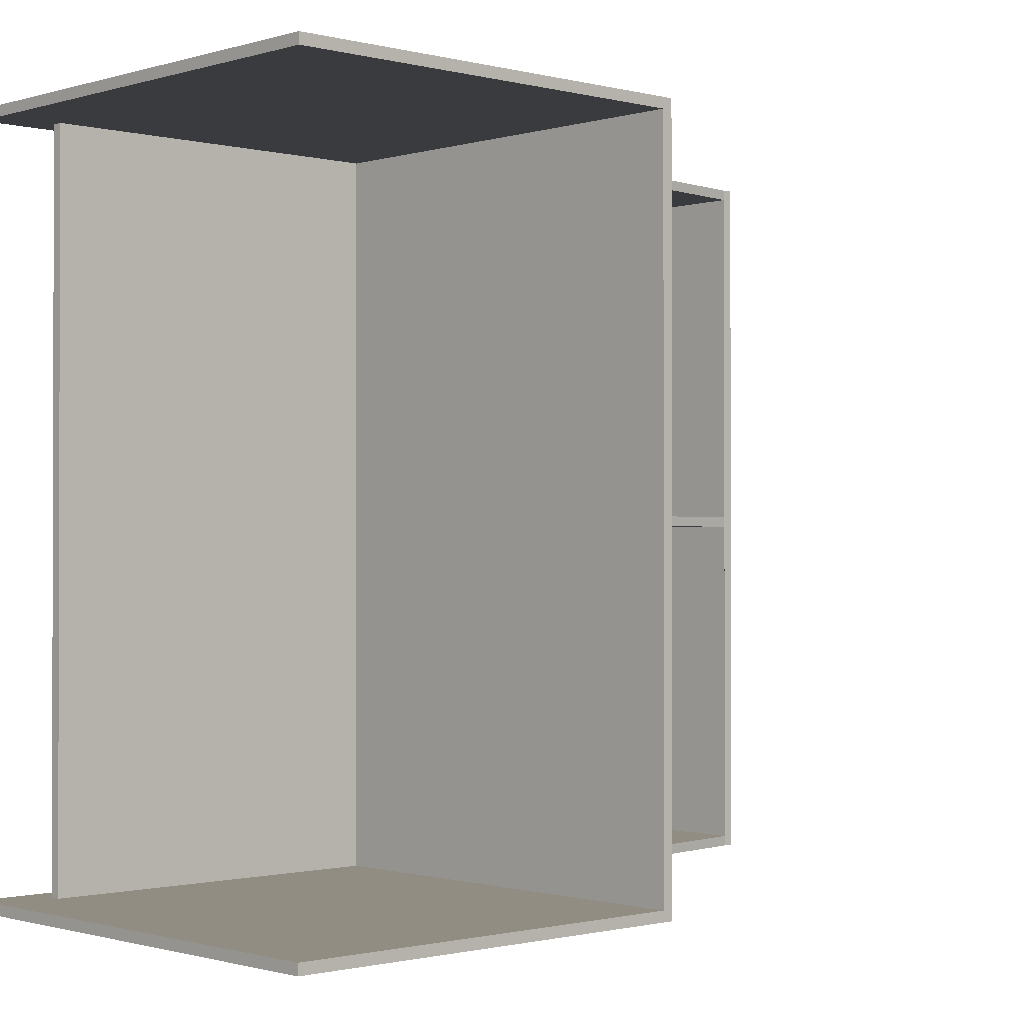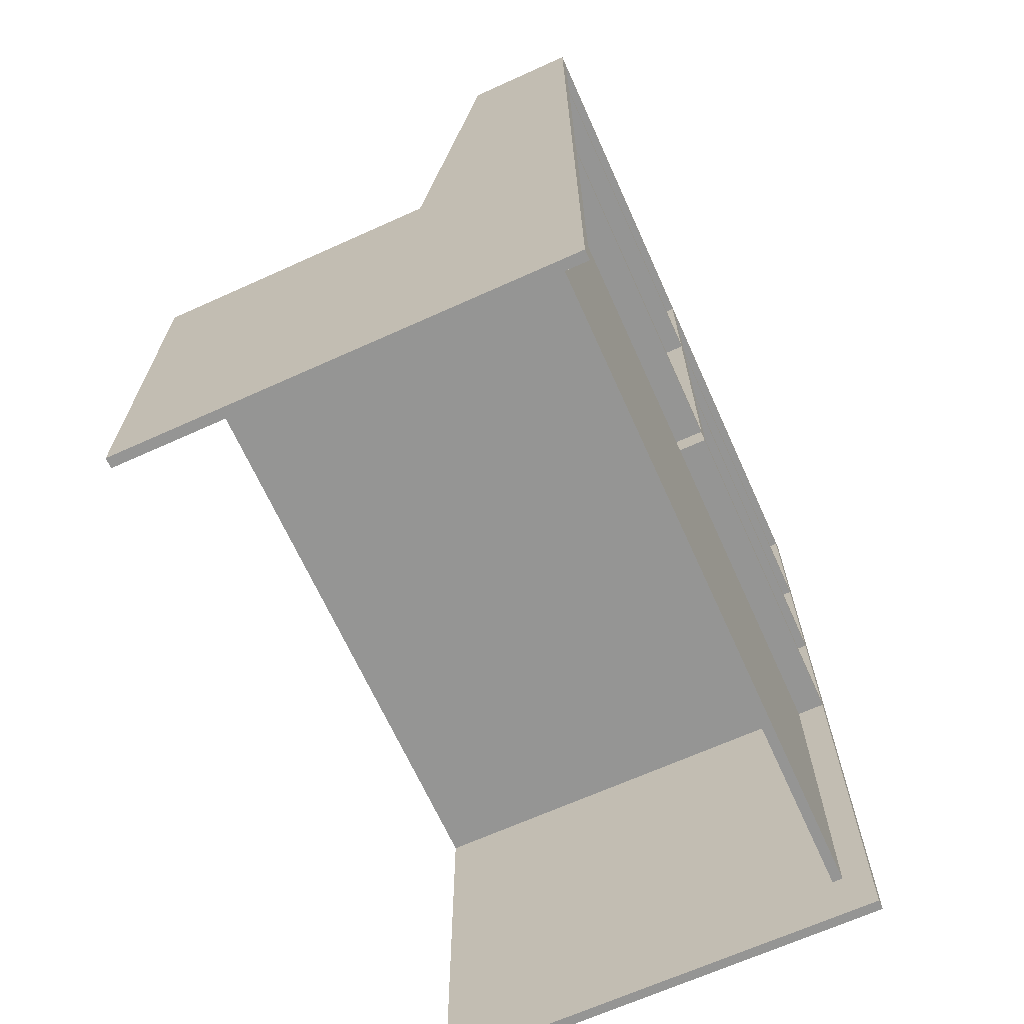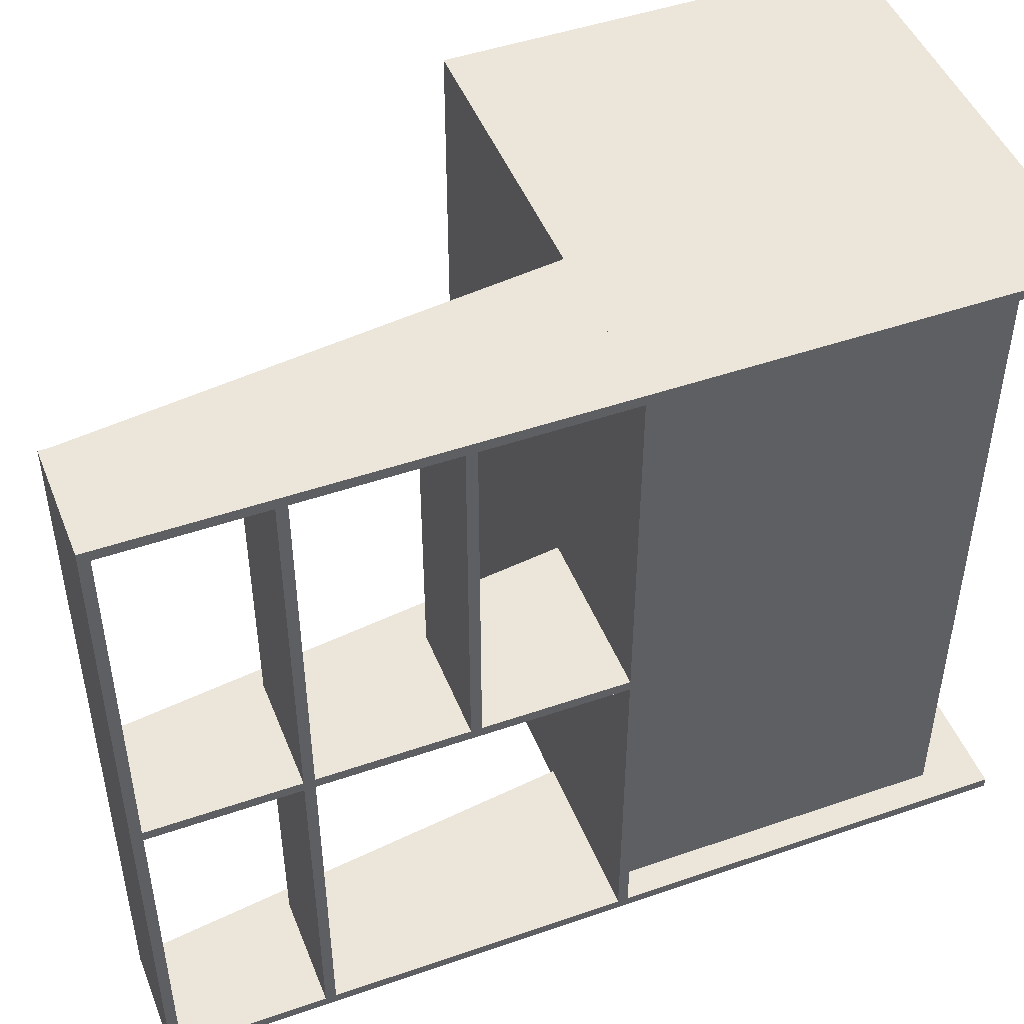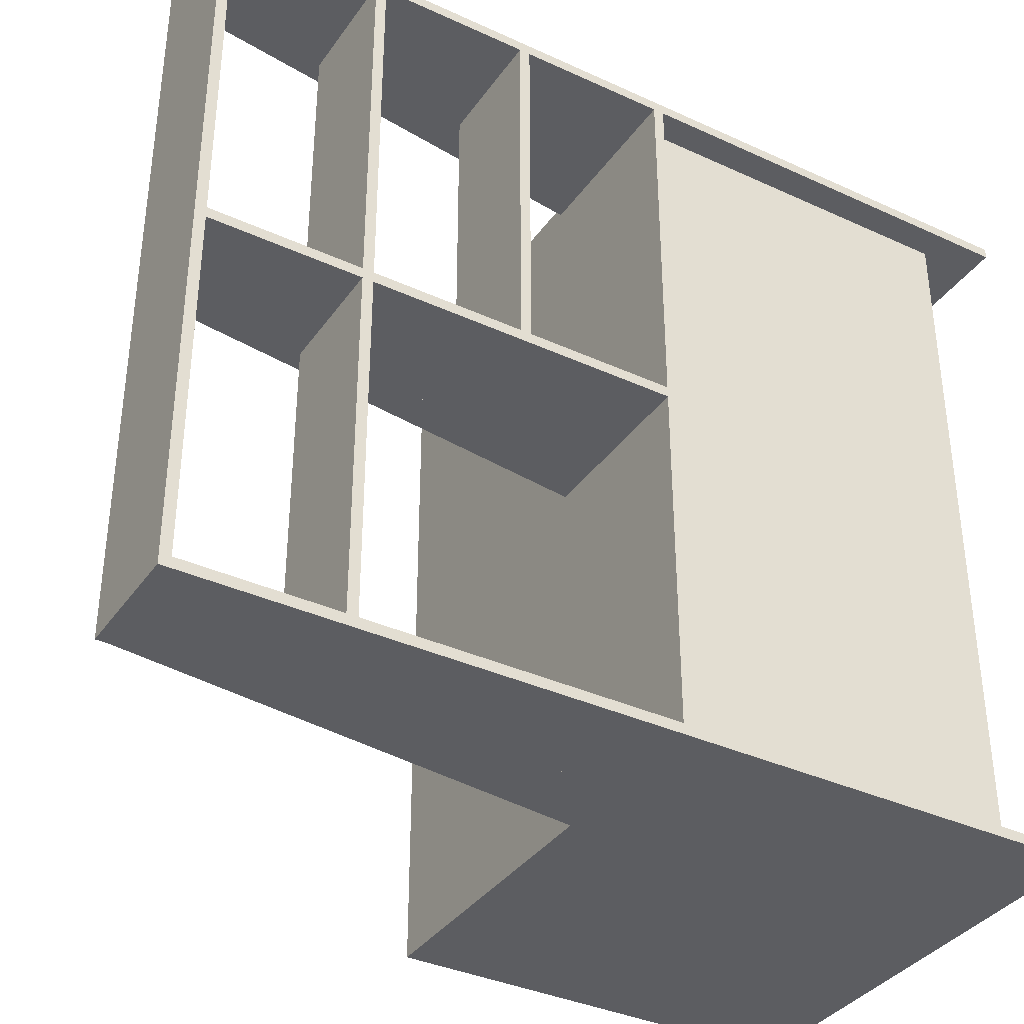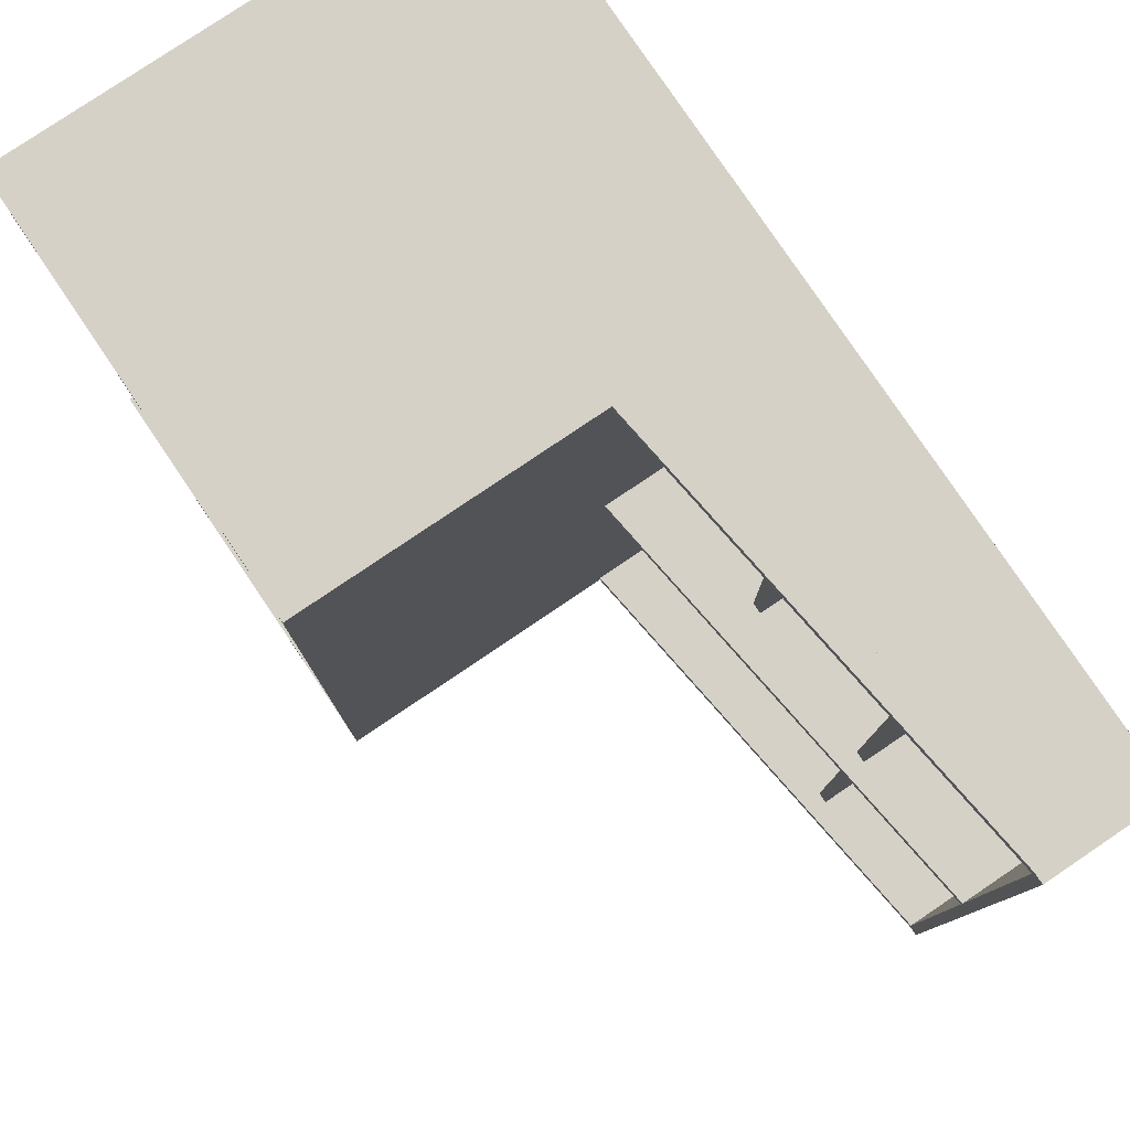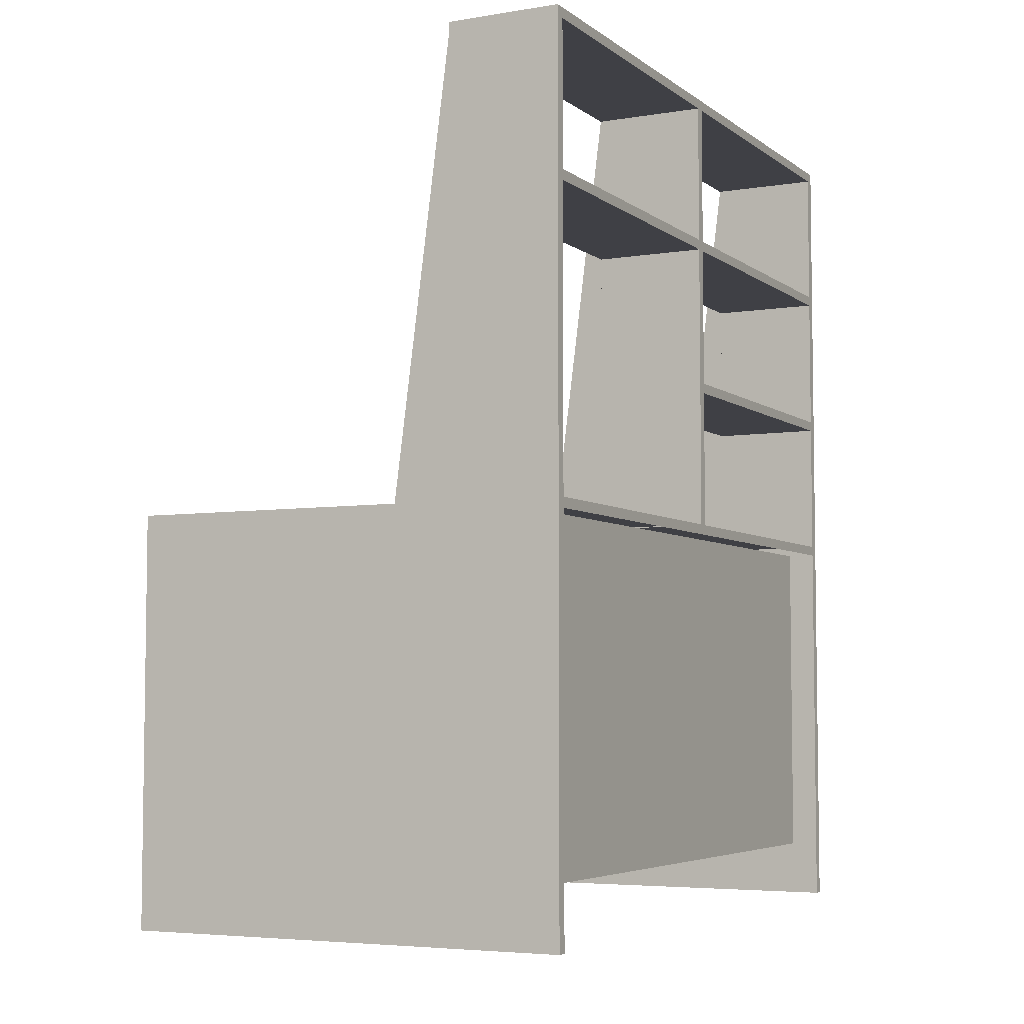
<metadata>
{"format":"obj","ext":"obj","renderer":"f3d","projection":"perspective","resolution":1024,"background":"white","views":[{"elev":-0.9,"azim":47.0,"up":"+Z"},{"elev":-67.4,"azim":-155.7,"up":"+Y"},{"elev":47.5,"azim":-111.3,"up":"+Z"},{"elev":-36.6,"azim":-120.8,"up":"+Z"},{"elev":79.5,"azim":146.0,"up":"+Z"},{"elev":-5.2,"azim":-153.1,"up":"+Y"}]}
</metadata>
<code>
o mesh4_mesh4-geometry
o mesh3_mesh3-geometry
o mesh2_mesh2-geometry
o mesh1_mesh1-geometry
v -0.1564 -0.02779 -0.2859
v -0.1649 -0.02779 0.2859
v -0.1564 -0.02779 0.2859
v -0.1649 -0.02779 -0.2859
v -0.1884 -0.02779 0.2859
v -0.1649 -0.3104 0.2859
v -0.1564 -0.3104 0.2859
v 0.1884 -0.02779 0.2859
v -0.1884 -0.02779 -0.2859
v -0.1564 -0.3104 -0.2859
v -0.1649 -0.3104 -0.2859
v 0.1884 -0.02779 0.2944
v -0.1884 -0.3575 0.2859
v 0.1884 -0.02779 -0.2859
v 0.1884 -0.3575 -0.2859
v -0.1884 -0.02779 0.2944
v 0.1884 -0.01931 -0.2944
v 0.1884 -0.3575 0.2944
v -0.1884 -0.02779 -0.2944
v -0.1884 -0.3575 -0.2859
v -0.1884 -0.3575 0.2944
v -0.0471 -0.01931 0.2944
v -0.1884 -0.01931 0.2944
v 0.1884 -0.3575 0.2859
v 0.1884 -0.02779 -0.2944
v 0.1884 -0.01931 0.2944
v -0.1884 -0.3575 -0.2944
v -0.09421 -0.01931 0.2944
v 0.1884 -0.3575 -0.2944
v -0.1884 -0.01931 3.299e-09
v -0.09421 0.349 0.2944
v -0.0471 -0.01931 0.2859
v -0.1884 0.349 0.2944
v -0.09421 -0.01931 0.2859
v -0.0471 -0.01931 -0.2944
v -0.1884 -0.01931 0.2859
v -0.1884 -0.01931 -0.008479
v -0.09421 0.349 0.2859
v -0.09421 -0.01931 -0.2944
v -0.0471 -0.01931 -0.2859
v -0.0471 -0.01931 3.299e-09
v -0.1884 -0.01931 -0.2944
v -0.1884 0.09656 3.299e-09
v -0.1884 0.3575 0.2944
v -0.09421 0.349 -0.2944
v -0.1884 0.09656 0.2859
v -0.09421 0.09656 0.2859
v -0.09421 -0.01931 -0.2859
v -0.09421 -0.01931 3.299e-09
v -0.1884 -0.01931 -0.2859
v -0.1884 0.2228 -0.008479
v -0.1884 0.349 0.2859
v -0.09421 0.3575 0.2944
v -0.09421 0.349 -0.2859
v -0.09421 0.3575 -0.2944
v -0.1884 0.105 0.2859
v -0.09421 -0.01931 -0.008479
v -0.09421 0.349 3.299e-09
v -0.0471 -0.01931 -0.008479
v -0.1884 0.2228 -0.2859
v -0.1884 0.105 3.299e-09
v -0.09421 0.2228 -0.008479
v -0.09421 0.09656 3.299e-09
v -0.1884 0.2313 0.2859
v -0.1884 0.349 3.299e-09
v -0.1884 0.349 -0.2859
v -0.1884 0.349 -0.2944
v -0.09421 0.105 0.2859
v -0.1884 0.2228 0.2859
v -0.09421 0.2313 -0.2859
v -0.09421 0.2313 3.299e-09
v -0.09421 0.349 -0.008479
v -0.1884 0.2228 3.299e-09
v -0.09421 0.105 3.299e-09
v -0.09421 0.2313 0.2859
v -0.1884 0.349 -0.008479
v -0.1884 0.3575 -0.2944
v -0.09421 0.2228 0.2859
v -0.09421 0.2228 -0.2859
v -0.09421 0.2228 3.299e-09
v -0.1884 0.2313 -0.2859
v -0.1884 0.2313 -0.008479
v -0.09421 0.2313 -0.008479
v -0.1884 0.2313 3.299e-09
f 1 2 3
f 2 1 4
f 3 2 1
f 4 1 2
f 3 5 2
f 2 5 3
f 3 6 2
f 2 6 3
f 3 1 7
f 3 8 1
f 9 1 4
f 4 1 9
f 4 10 1
f 1 10 4
f 4 2 11
f 12 5 3
f 3 5 12
f 5 13 2
f 6 3 7
f 7 3 6
f 6 11 2
f 2 13 6
f 10 7 1
f 7 8 3
f 14 1 8
f 8 12 3
f 3 12 8
f 1 9 14
f 14 9 1
f 4 11 9
f 10 4 11
f 11 4 10
f 10 1 15
f 5 12 16
f 16 12 5
f 5 16 13
f 7 10 6
f 6 13 7
f 11 6 10
f 7 13 8
f 14 15 1
f 8 17 14
f 12 8 18
f 12 17 8
f 14 9 19
f 19 9 14
f 9 11 20
f 11 10 20
f 20 10 15
f 16 12 21
f 16 22 12
f 16 5 23
f 21 13 16
f 24 8 13
f 14 25 15
f 25 14 17
f 24 18 8
f 18 21 12
f 26 17 12
f 19 9 27
f 19 23 9
f 14 19 25
f 25 19 14
f 20 27 9
f 20 15 27
f 26 12 22
f 28 22 16
f 9 23 5
f 23 28 16
f 21 18 13
f 24 13 18
f 29 15 25
f 25 17 19
f 26 22 17
f 19 27 25
f 30 23 19
f 29 27 15
f 22 28 31
f 32 28 22
f 22 28 32
f 23 33 28
f 34 23 28
f 28 23 34
f 29 25 27
f 35 19 17
f 32 17 22
f 36 23 30
f 30 19 37
f 33 31 28
f 31 38 22
f 28 32 34
f 34 32 28
f 32 22 38
f 23 36 33
f 23 34 36
f 36 34 23
f 39 19 35
f 35 17 40
f 34 17 32
f 36 30 41
f 42 37 19
f 30 37 43
f 38 33 31
f 31 33 38
f 33 44 31
f 31 45 38
f 32 38 34
f 46 33 36
f 36 17 34
f 34 47 36
f 42 19 39
f 35 45 39
f 48 35 39
f 39 35 48
f 40 17 37
f 35 48 40
f 40 48 35
f 35 40 45
f 49 41 30
f 41 17 36
f 50 37 42
f 51 43 37
f 30 43 49
f 33 38 52
f 52 38 33
f 53 31 44
f 33 52 44
f 45 54 38
f 55 45 31
f 47 34 38
f 56 33 46
f 46 36 47
f 42 39 45
f 50 39 42
f 42 39 50
f 39 50 48
f 48 50 39
f 37 17 57
f 37 50 40
f 48 40 50
f 40 48 54
f 54 45 40
f 41 49 58
f 59 49 41
f 41 49 59
f 59 17 41
f 50 42 60
f 61 43 51
f 51 37 62
f 43 63 49
f 52 64 38
f 52 38 65
f 52 33 64
f 53 55 31
f 53 44 55
f 66 44 52
f 38 54 58
f 45 66 54
f 54 66 45
f 45 55 67
f 68 47 38
f 69 33 56
f 46 43 56
f 68 46 56
f 56 46 68
f 46 68 47
f 47 68 46
f 46 47 43
f 67 42 45
f 50 60 48
f 57 17 59
f 57 62 37
f 70 54 48
f 71 58 49
f 58 72 41
f 49 59 57
f 57 59 49
f 59 41 72
f 67 60 42
f 61 56 43
f 63 61 43
f 43 61 63
f 73 61 51
f 51 62 60
f 63 74 49
f 63 43 47
f 64 75 38
f 58 65 38
f 65 76 52
f 64 33 69
f 77 55 44
f 67 44 66
f 66 52 76
f 72 58 54
f 66 45 67
f 67 45 66
f 54 70 66
f 54 66 72
f 77 67 55
f 68 74 47
f 78 68 38
f 69 56 78
f 68 78 56
f 68 56 74
f 60 79 48
f 59 72 57
f 62 57 72
f 79 70 48
f 58 71 65
f 80 71 49
f 72 65 58
f 58 65 72
f 81 60 67
f 61 74 56
f 61 63 74
f 74 63 61
f 61 73 74
f 51 64 73
f 79 60 62
f 60 64 51
f 74 80 49
f 63 47 74
f 75 78 38
f 75 69 64
f 64 69 75
f 75 64 71
f 65 72 76
f 76 72 65
f 76 65 82
f 69 73 64
f 77 44 67
f 66 81 67
f 76 72 66
f 81 66 70
f 69 75 78
f 78 75 69
f 69 78 73
f 79 81 60
f 60 81 79
f 83 62 72
f 81 79 70
f 70 79 81
f 79 62 70
f 84 65 71
f 80 78 71
f 81 64 60
f 80 74 73
f 75 71 78
f 84 71 64
f 76 82 72
f 84 82 65
f 81 70 82
f 80 73 78
f 83 70 62
f 82 83 72
f 84 64 81
f 82 84 81
f 83 82 70
f 7 1 3
f 1 8 3
f 11 2 4
f 2 13 5
f 2 11 6
f 6 13 2
f 1 7 10
f 3 8 7
f 8 1 14
f 9 11 4
f 15 1 10
f 13 16 5
f 6 10 7
f 7 13 6
f 10 6 11
f 8 13 7
f 1 15 14
f 14 17 8
f 18 8 12
f 8 17 12
f 20 11 9
f 20 10 11
f 15 10 20
f 21 12 16
f 12 22 16
f 23 5 16
f 16 13 21
f 13 8 24
f 15 25 14
f 17 14 25
f 8 18 24
f 12 21 18
f 12 17 26
f 27 9 19
f 9 23 19
f 9 27 20
f 27 15 20
f 22 12 26
f 16 22 28
f 5 23 9
f 16 28 23
f 13 18 21
f 18 13 24
f 25 15 29
f 19 17 25
f 17 22 26
f 25 27 19
f 19 23 30
f 15 27 29
f 31 28 22
f 28 33 23
f 27 25 29
f 17 19 35
f 22 17 32
f 30 23 36
f 37 19 30
f 28 31 33
f 22 38 31
f 38 22 32
f 33 36 23
f 35 19 39
f 40 17 35
f 32 17 34
f 41 30 36
f 19 37 42
f 43 37 30
f 31 44 33
f 38 45 31
f 34 38 32
f 36 33 46
f 34 17 36
f 36 47 34
f 39 19 42
f 39 45 35
f 37 17 40
f 45 40 35
f 30 41 49
f 36 17 41
f 42 37 50
f 37 43 51
f 49 43 30
f 44 31 53
f 44 52 33
f 38 54 45
f 31 45 55
f 38 34 47
f 46 33 56
f 47 36 46
f 45 39 42
f 57 17 37
f 40 50 37
f 50 40 48
f 54 48 40
f 40 45 54
f 58 49 41
f 41 17 59
f 60 42 50
f 51 43 61
f 62 37 51
f 49 63 43
f 38 64 52
f 65 38 52
f 64 33 52
f 31 55 53
f 55 44 53
f 52 44 66
f 58 54 38
f 67 55 45
f 38 47 68
f 56 33 69
f 56 43 46
f 43 47 46
f 45 42 67
f 48 60 50
f 59 17 57
f 37 62 57
f 48 54 70
f 49 58 71
f 41 72 58
f 72 41 59
f 42 60 67
f 43 56 61
f 51 61 73
f 60 62 51
f 49 74 63
f 47 43 63
f 38 75 64
f 38 65 58
f 52 76 65
f 69 33 64
f 44 55 77
f 66 44 67
f 76 52 66
f 54 58 72
f 66 70 54
f 72 66 54
f 55 67 77
f 47 74 68
f 38 68 78
f 78 56 69
f 56 78 68
f 74 56 68
f 48 79 60
f 57 72 59
f 72 57 62
f 48 70 79
f 65 71 58
f 49 71 80
f 67 60 81
f 56 74 61
f 74 73 61
f 73 64 51
f 62 60 79
f 51 64 60
f 49 80 74
f 74 47 63
f 38 78 75
f 71 64 75
f 82 65 76
f 64 73 69
f 67 44 77
f 67 81 66
f 66 72 76
f 70 66 81
f 73 78 69
f 72 62 83
f 70 62 79
f 71 65 84
f 71 78 80
f 60 64 81
f 73 74 80
f 78 71 75
f 64 71 84
f 72 82 76
f 65 82 84
f 82 70 81
f 78 73 80
f 62 70 83
f 72 83 82
f 81 64 84
f 81 84 82
f 70 82 83

</code>
